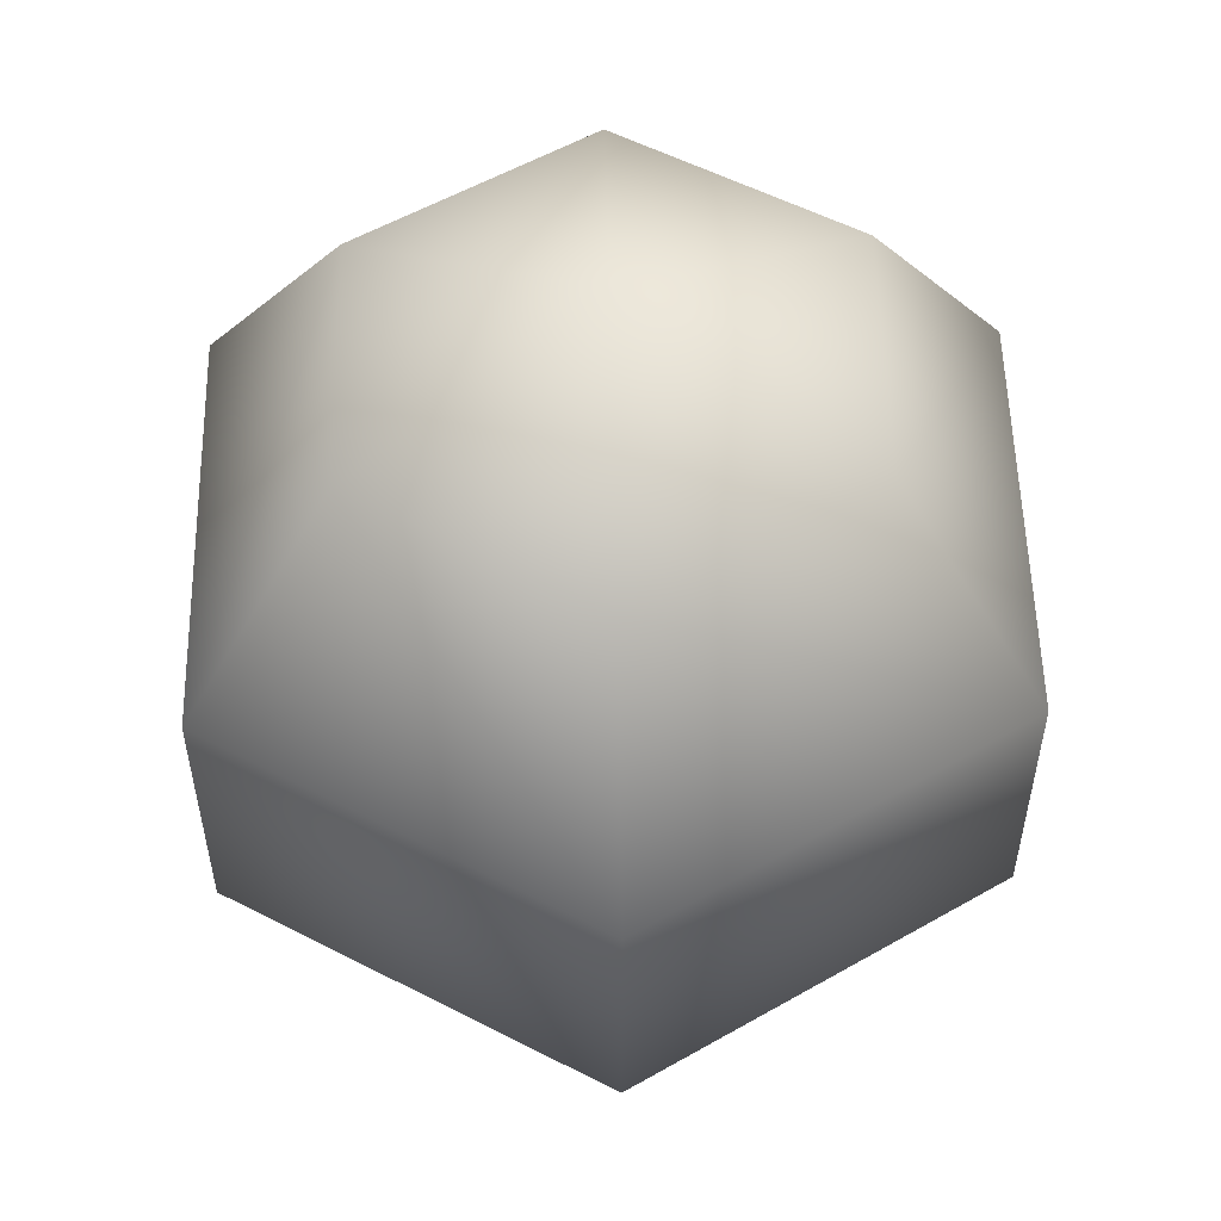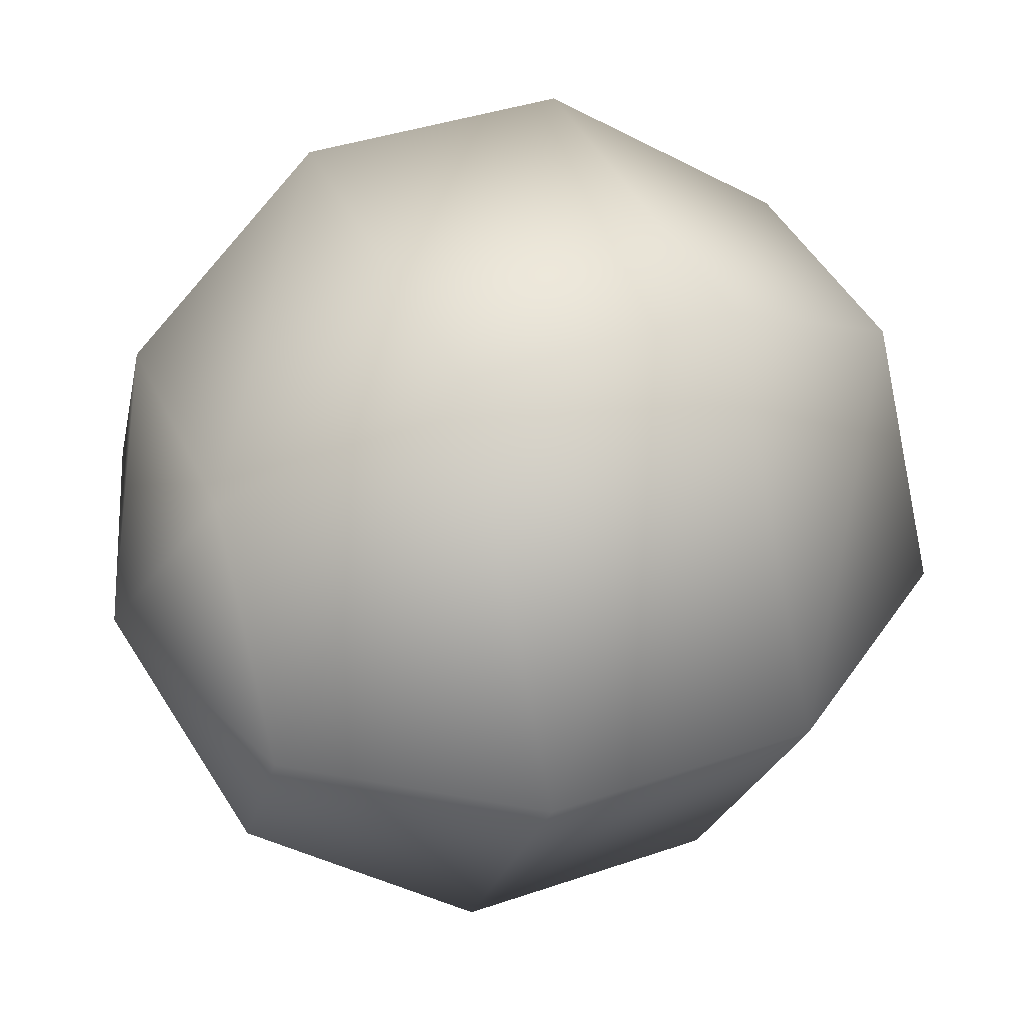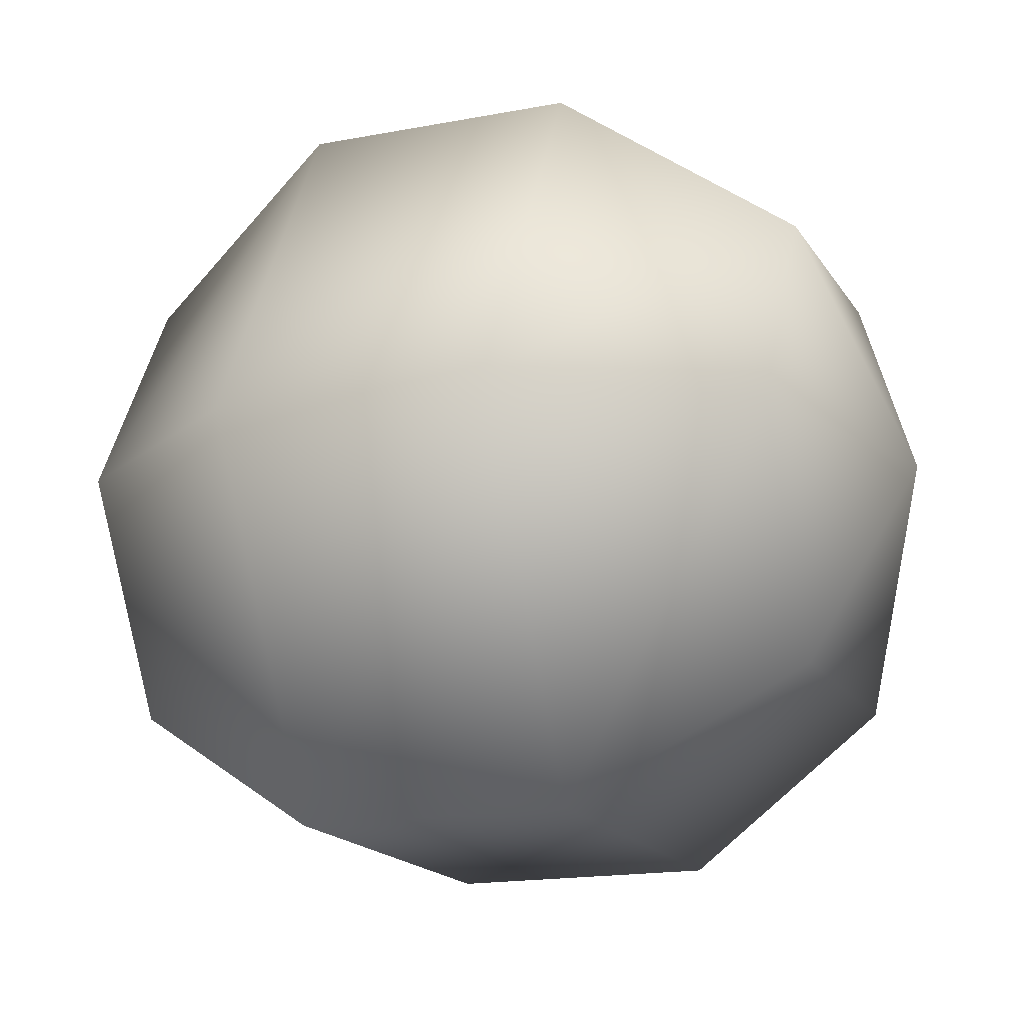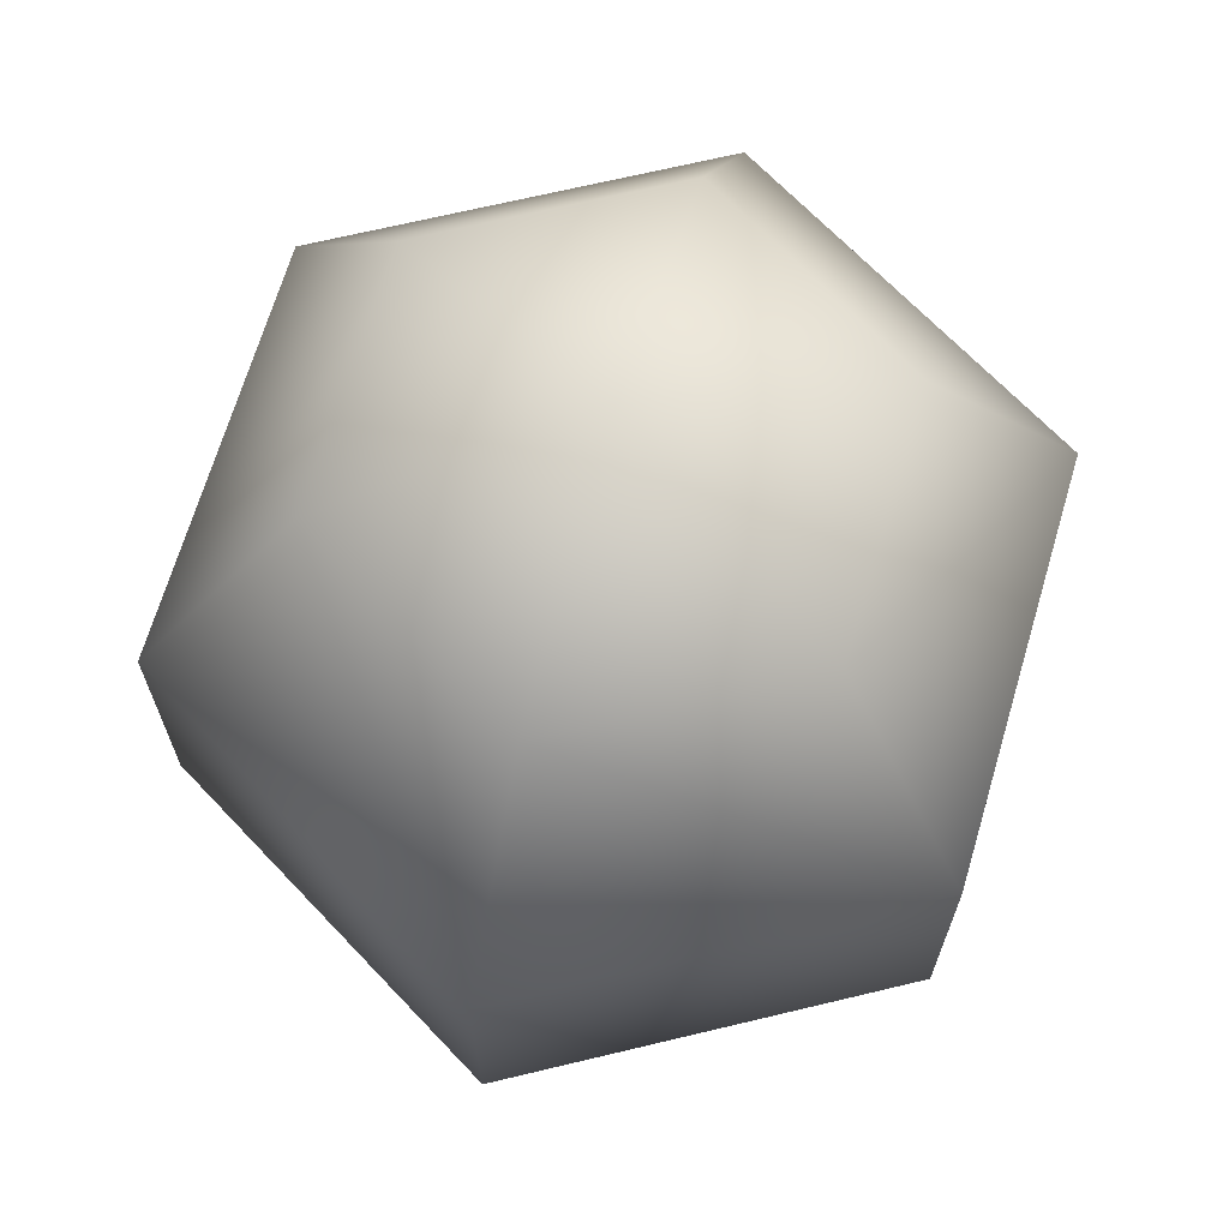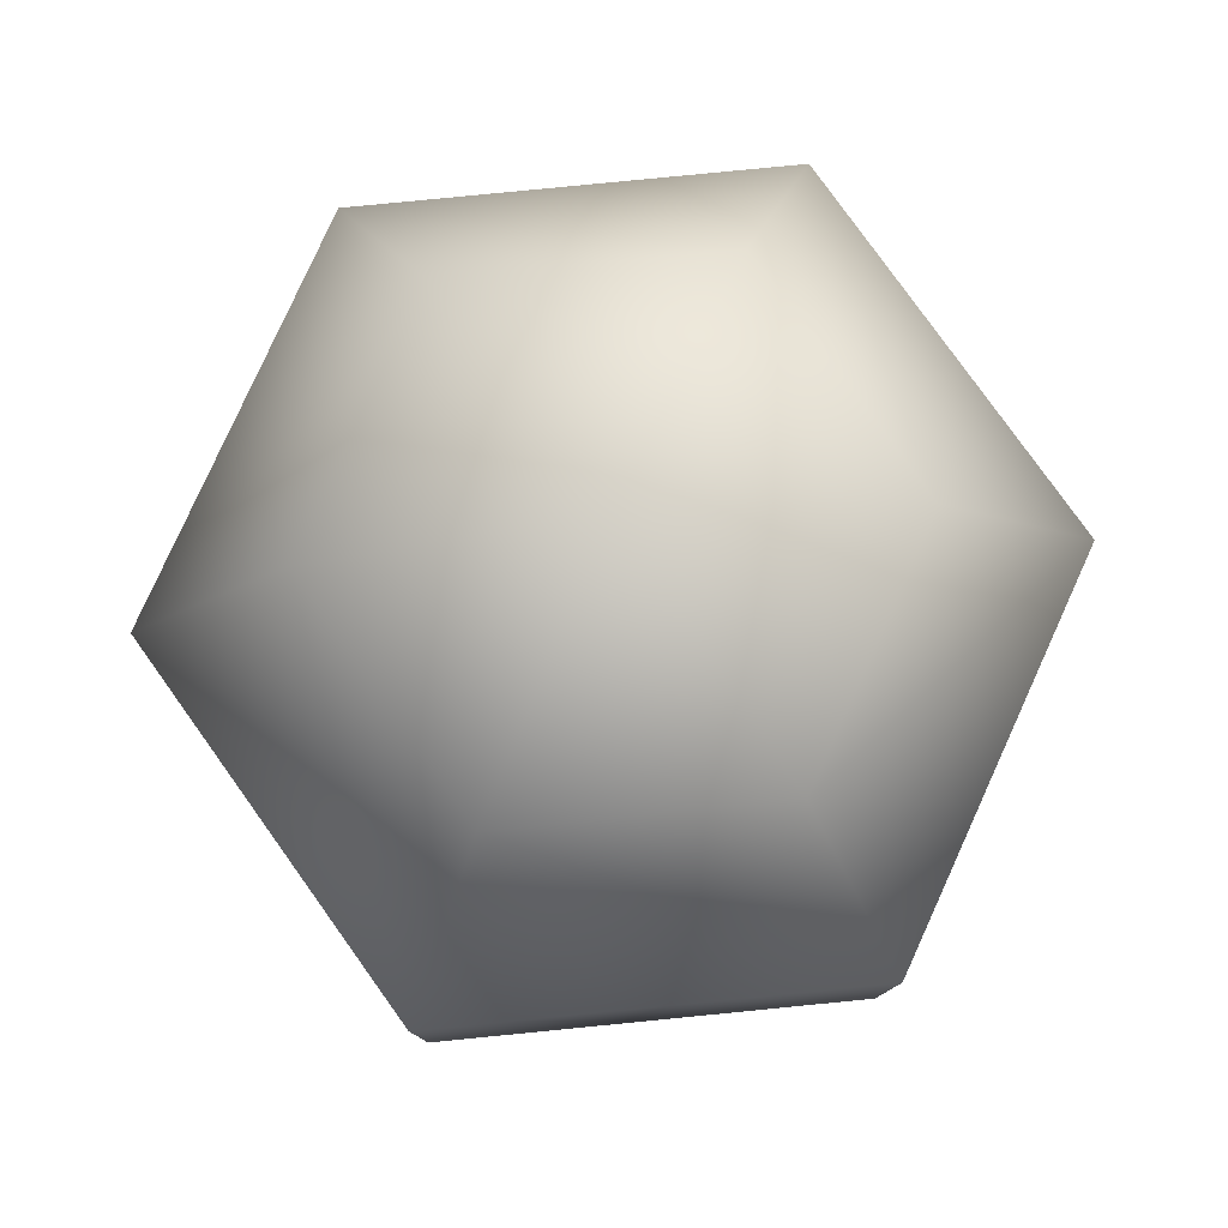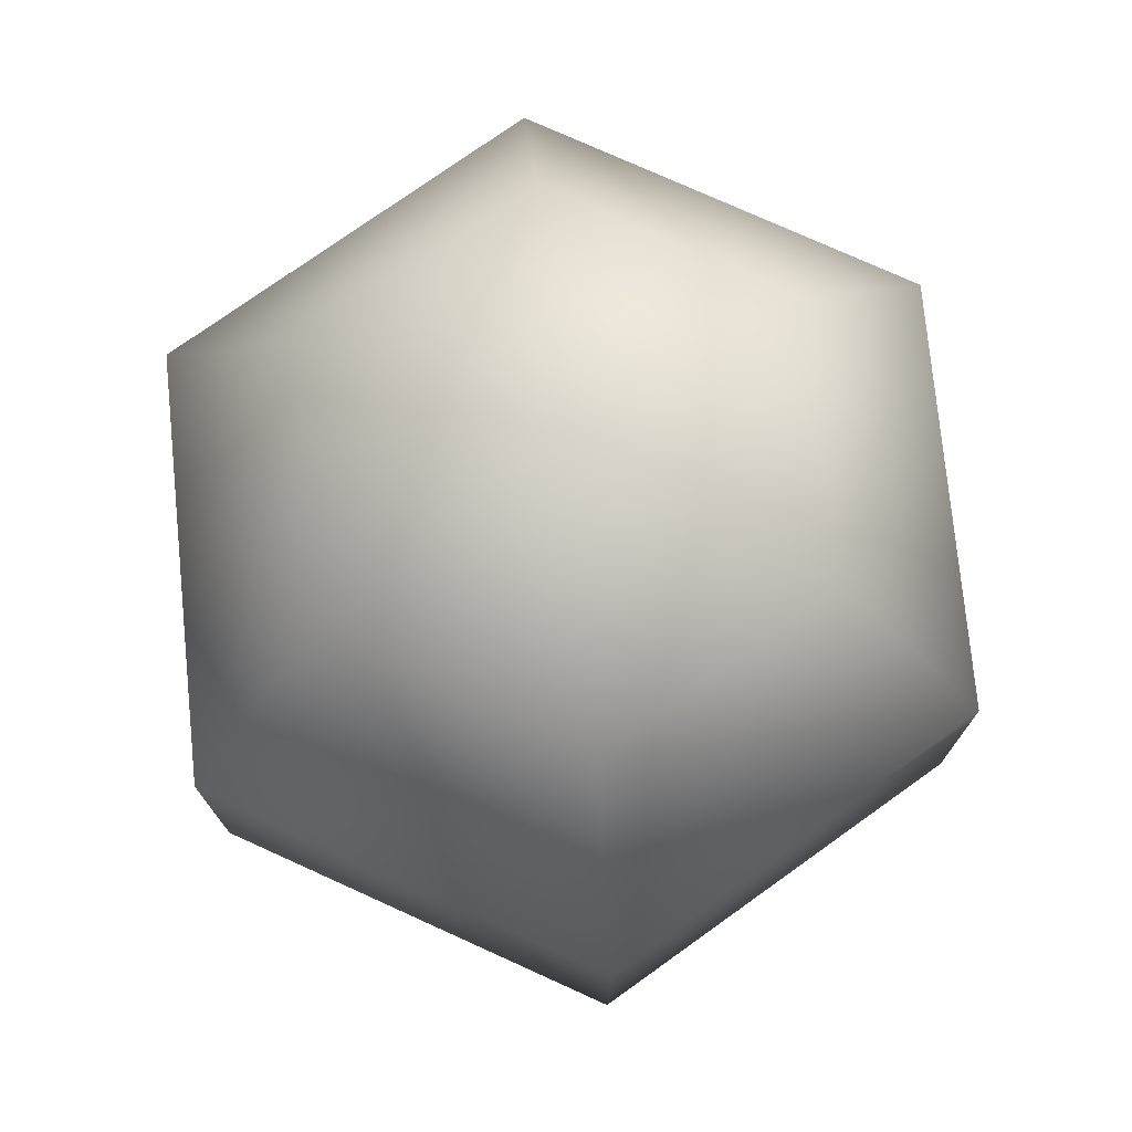
<metadata>
{"format":"obj","ext":"obj","renderer":"f3d","projection":"perspective","resolution":1024,"background":"white","views":[{"elev":54.5,"azim":-91.3,"up":"+Z"},{"elev":40.0,"azim":67.1,"up":"+Y"},{"elev":-16.6,"azim":111.5,"up":"+Y"},{"elev":68.2,"azim":-13.5,"up":"+Z"},{"elev":79.9,"azim":-125.6,"up":"+Z"},{"elev":75.6,"azim":24.4,"up":"+Z"}]}
</metadata>
<code>
v 0 0 0.1
v 0 0 -0.1
v 0.05878 0 0.0809
v 0.09511 0 0.0309
v 0.09511 0 -0.0309
v 0.05878 0 -0.0809
v 0.02939 0.0509 0.0809
v 0.04755 0.08236 0.0309
v 0.04755 0.08236 -0.0309
v 0.02939 0.0509 -0.0809
v -0.02939 0.0509 0.0809
v -0.04755 0.08236 0.0309
v -0.04755 0.08236 -0.0309
v -0.02939 0.0509 -0.0809
v -0.05878 -0 0.0809
v -0.09511 -0 0.0309
v -0.09511 -0 -0.0309
v -0.05878 -0 -0.0809
v -0.02939 -0.0509 0.0809
v -0.04755 -0.08236 0.0309
v -0.04755 -0.08236 -0.0309
v -0.02939 -0.0509 -0.0809
v 0.02939 -0.0509 0.0809
v 0.04755 -0.08236 0.0309
v 0.04755 -0.08236 -0.0309
v 0.02939 -0.0509 -0.0809
f 3 7 1
f 7 11 1
f 11 15 1
f 15 19 1
f 19 23 1
f 23 3 1
f 6 2 10
f 10 2 14
f 14 2 18
f 18 2 22
f 22 2 26
f 26 2 6
f 3 4 8
f 3 8 7
f 4 5 9
f 4 9 8
f 5 6 10
f 5 10 9
f 7 8 12
f 7 12 11
f 8 9 13
f 8 13 12
f 9 10 14
f 9 14 13
f 11 12 16
f 11 16 15
f 12 13 17
f 12 17 16
f 13 14 18
f 13 18 17
f 15 16 20
f 15 20 19
f 16 17 21
f 16 21 20
f 17 18 22
f 17 22 21
f 19 20 24
f 19 24 23
f 20 21 25
f 20 25 24
f 21 22 26
f 21 26 25
f 23 24 4
f 23 4 3
f 24 25 5
f 24 5 4
f 25 26 6
f 25 6 5

</code>
